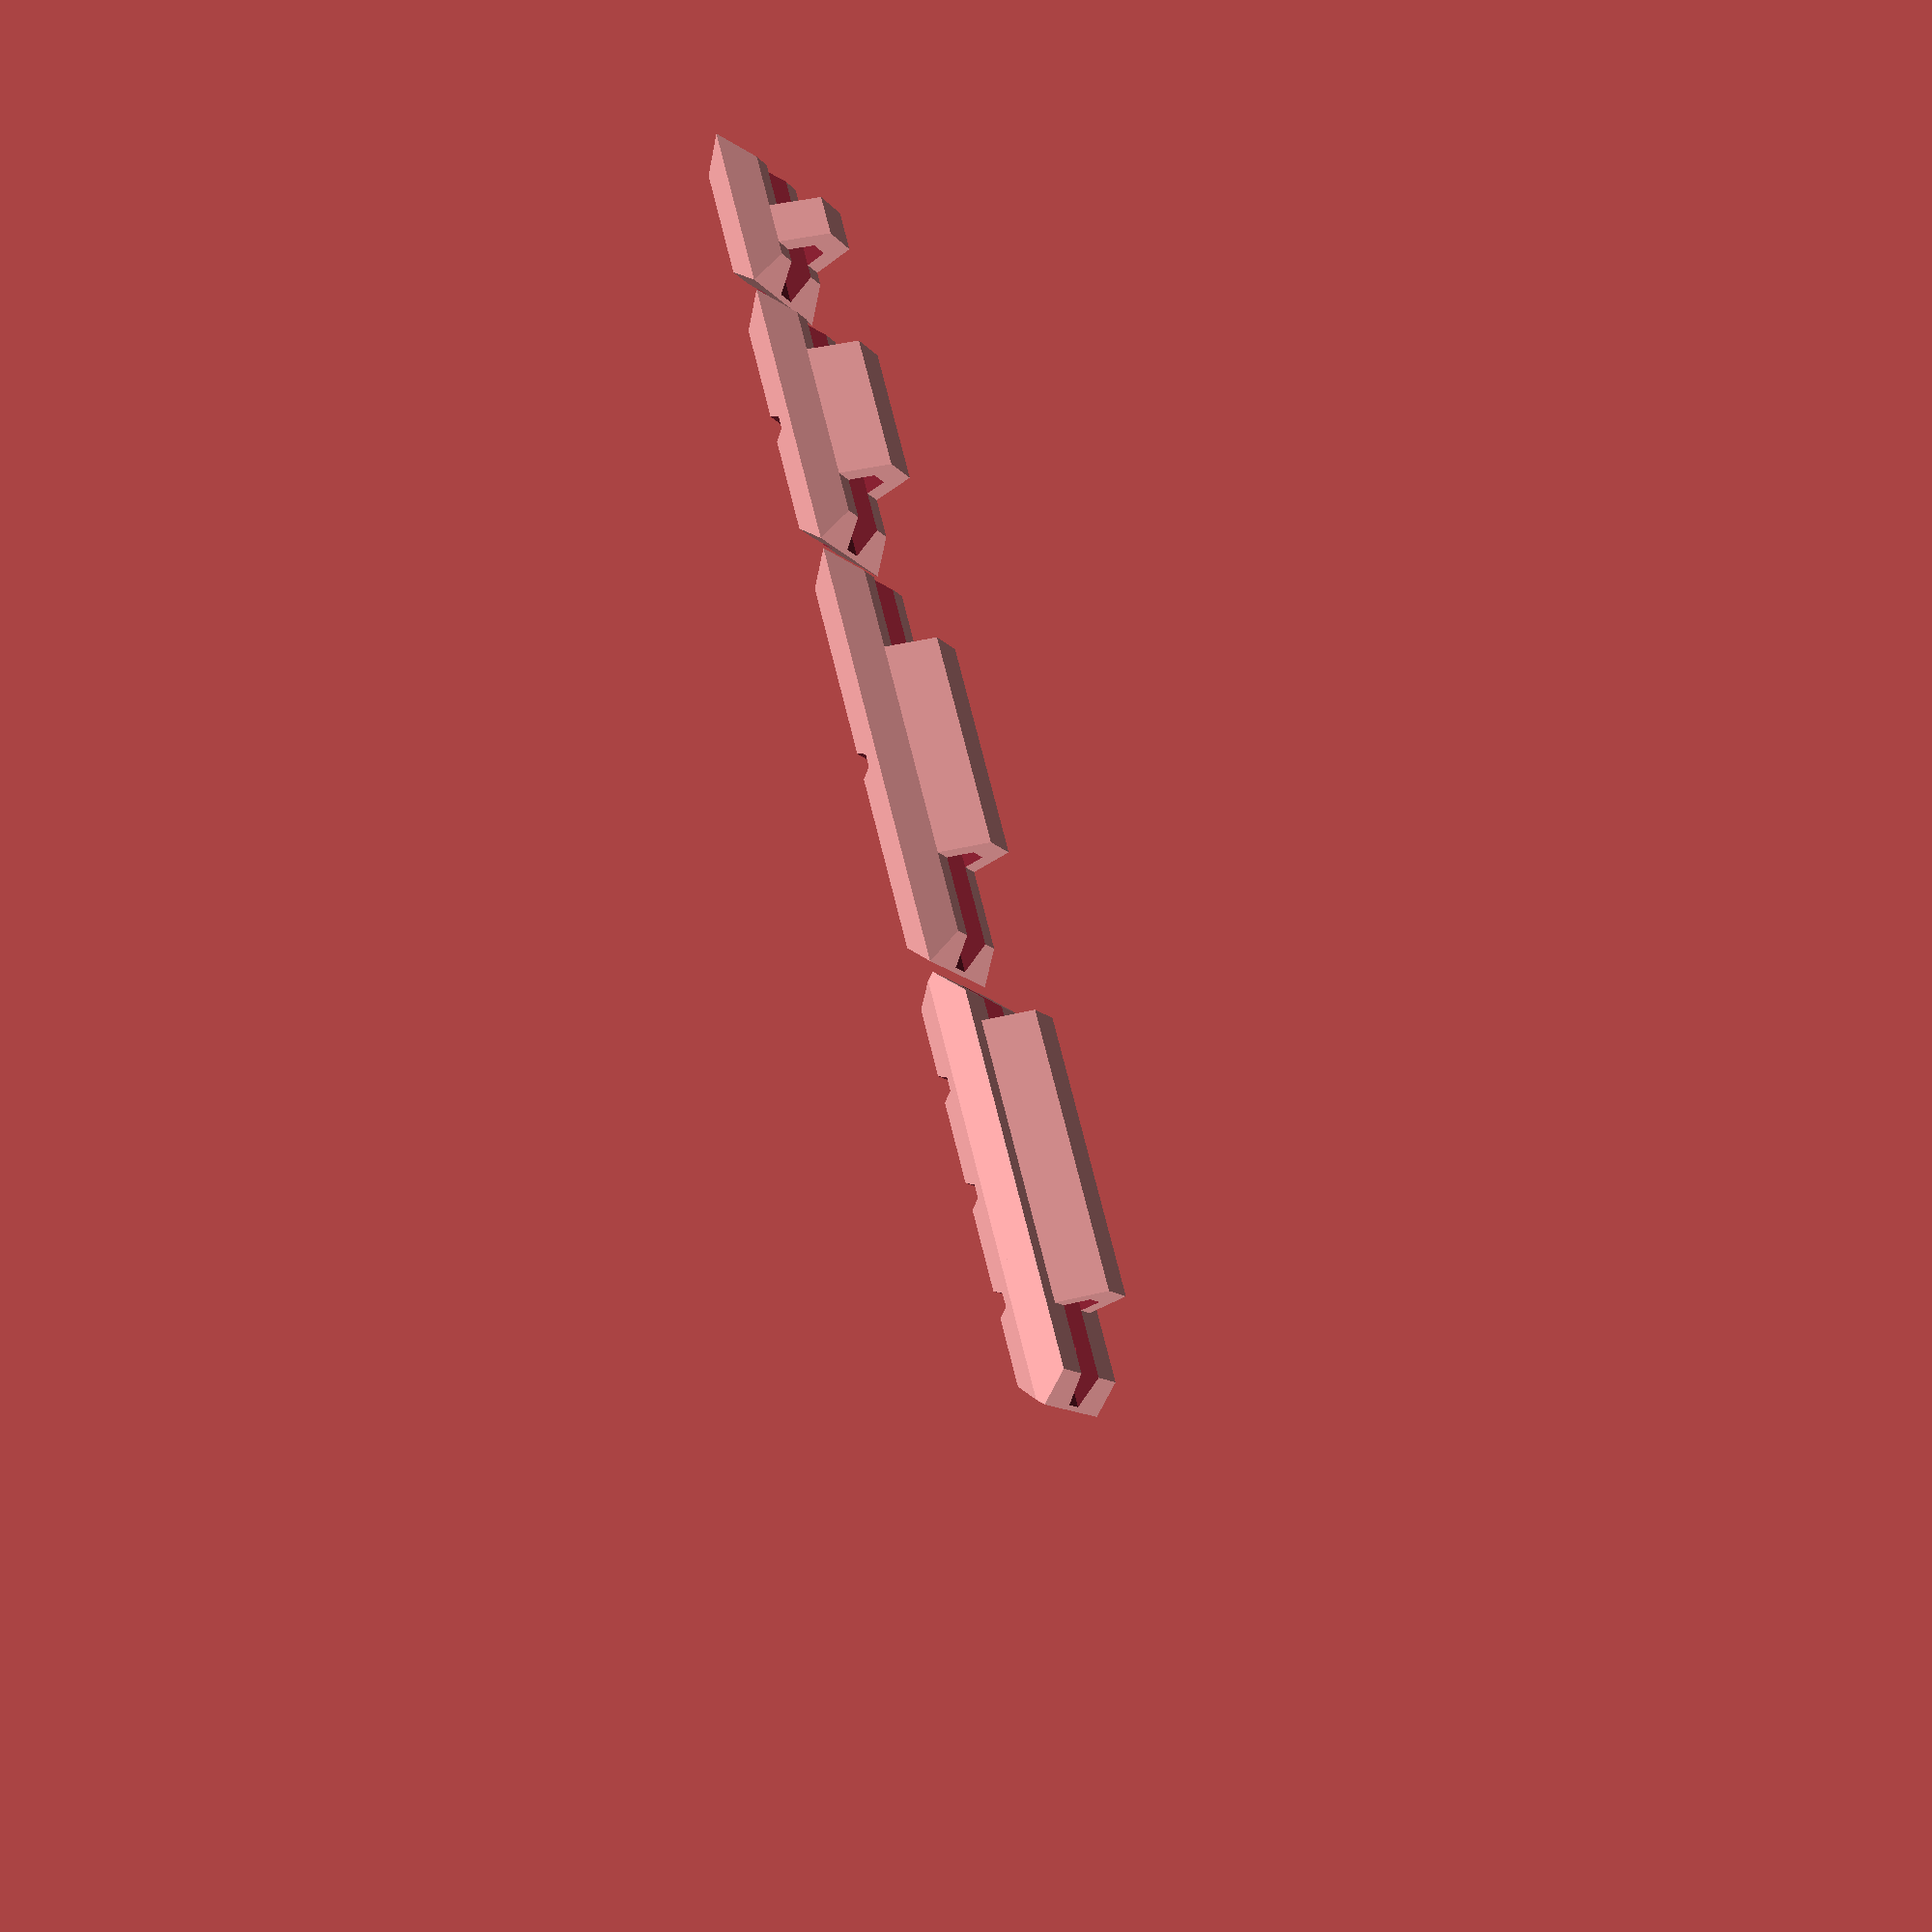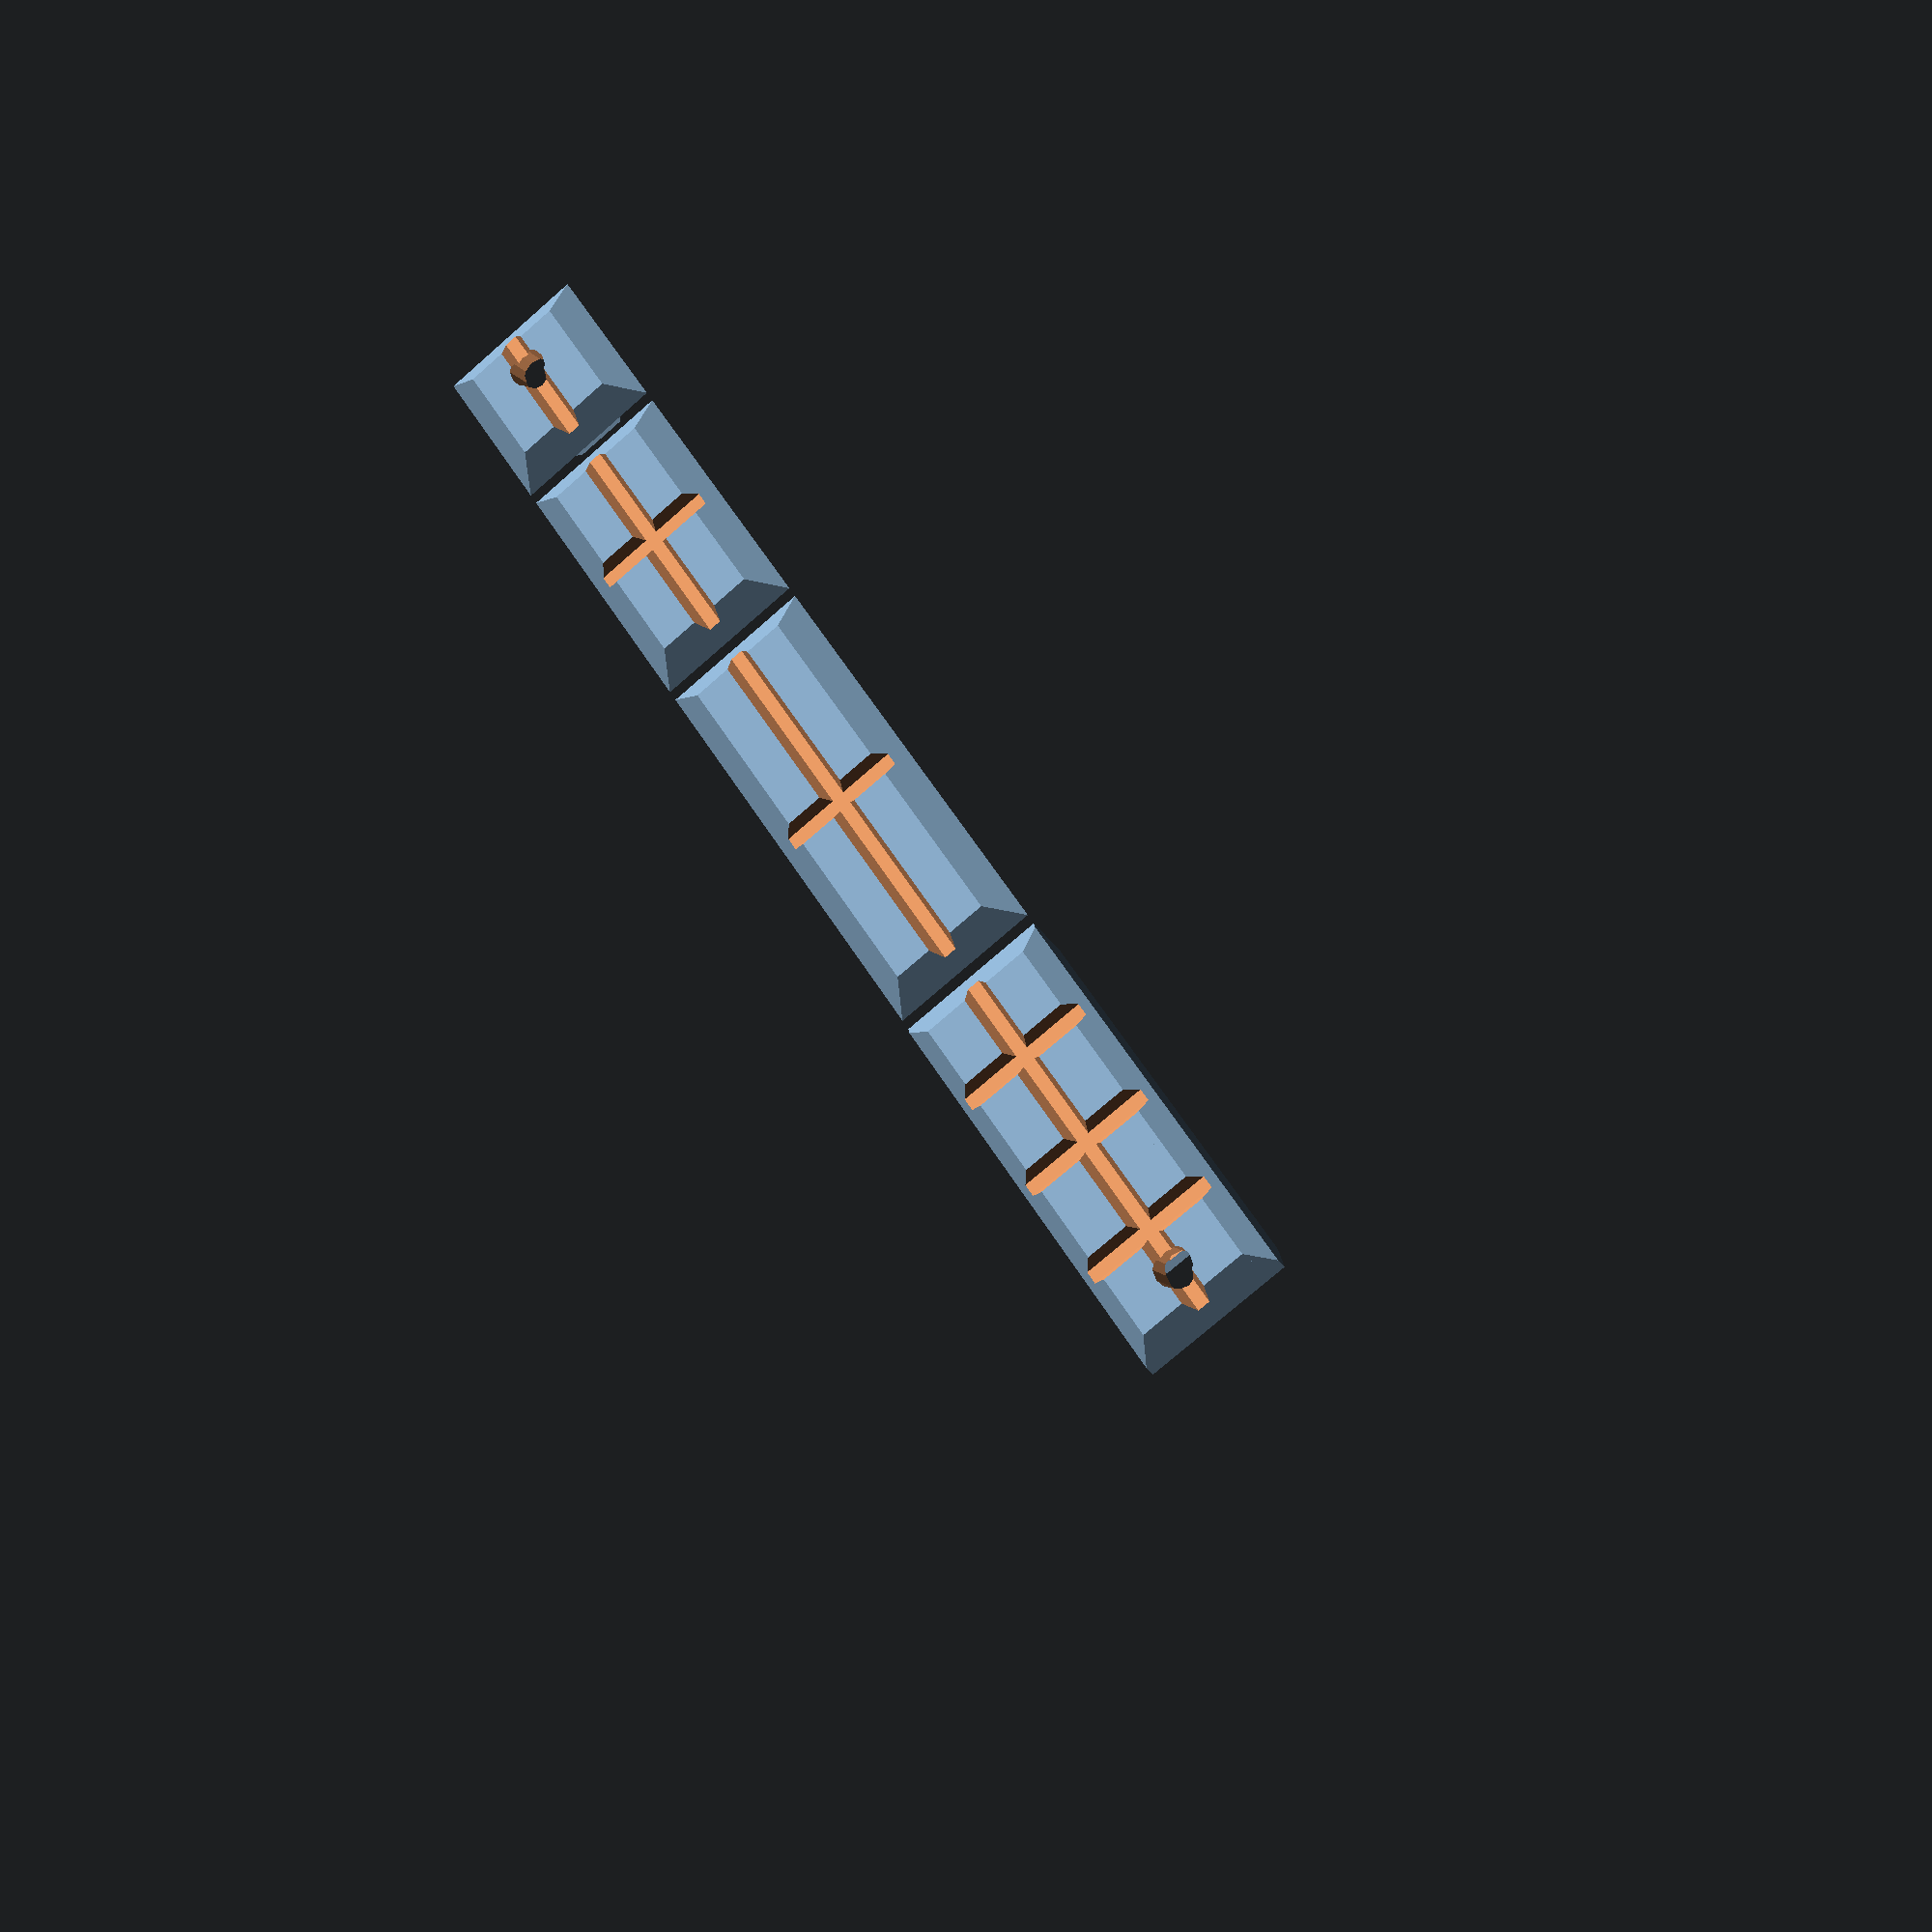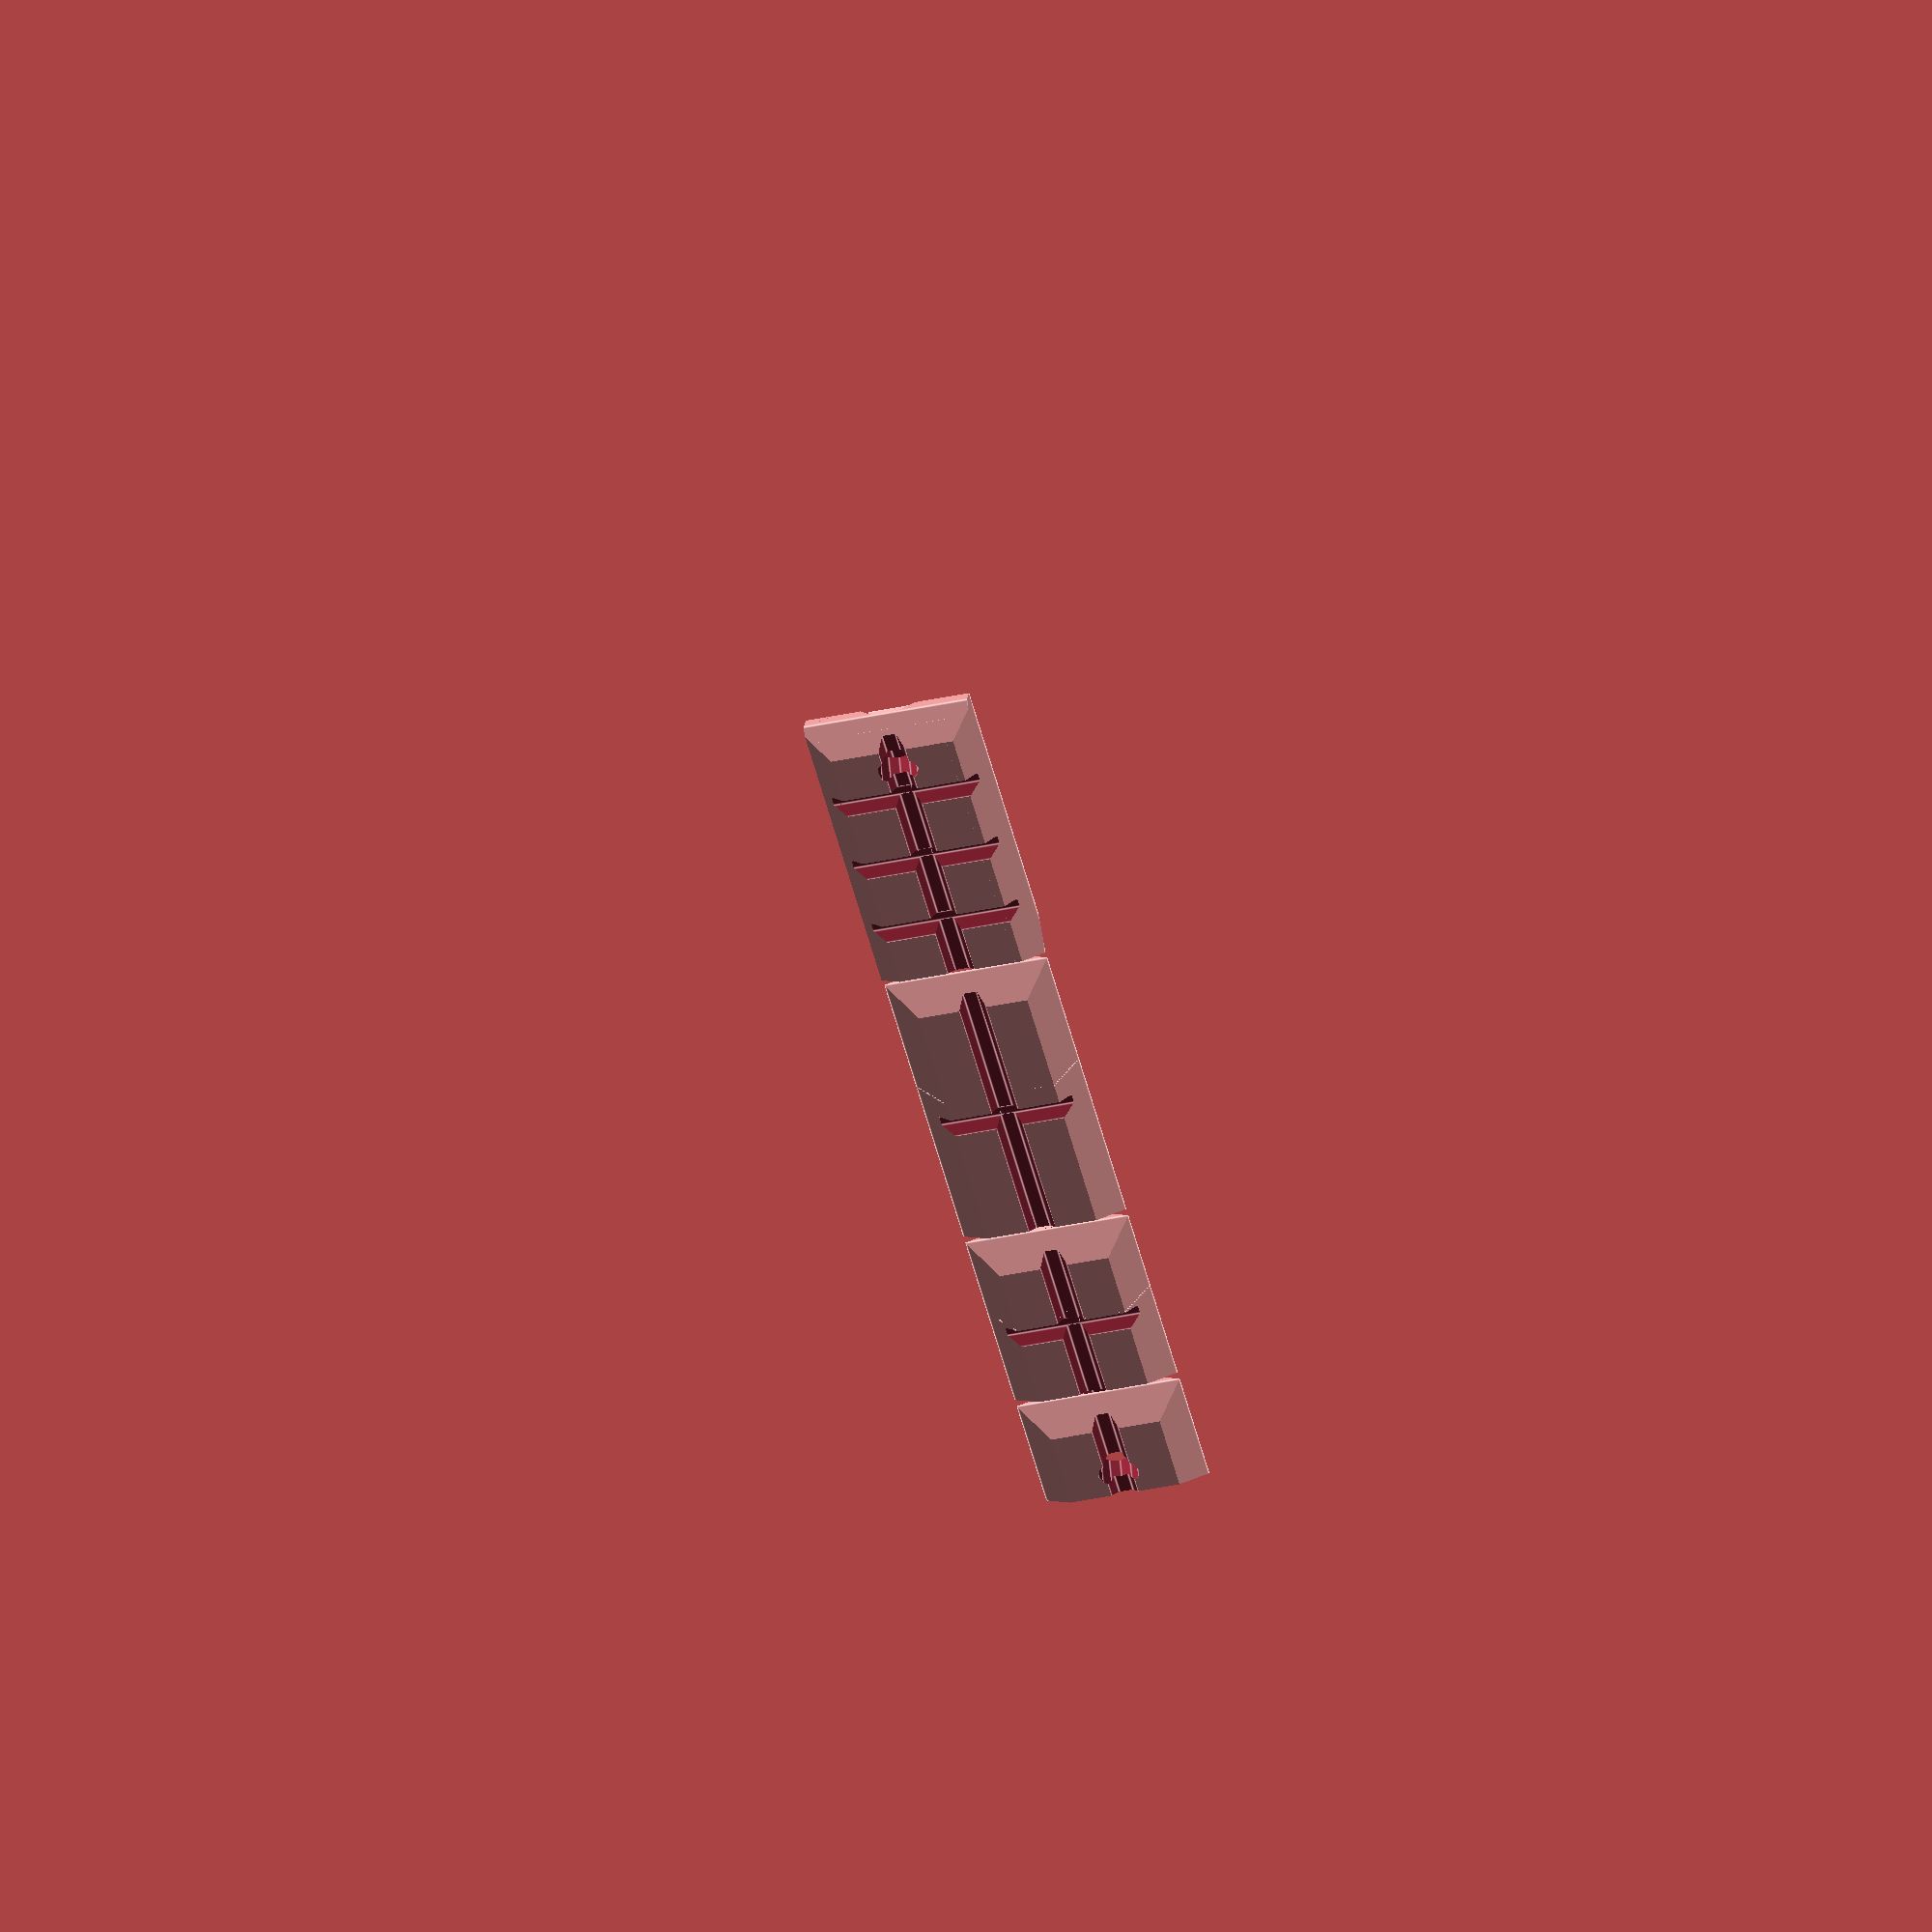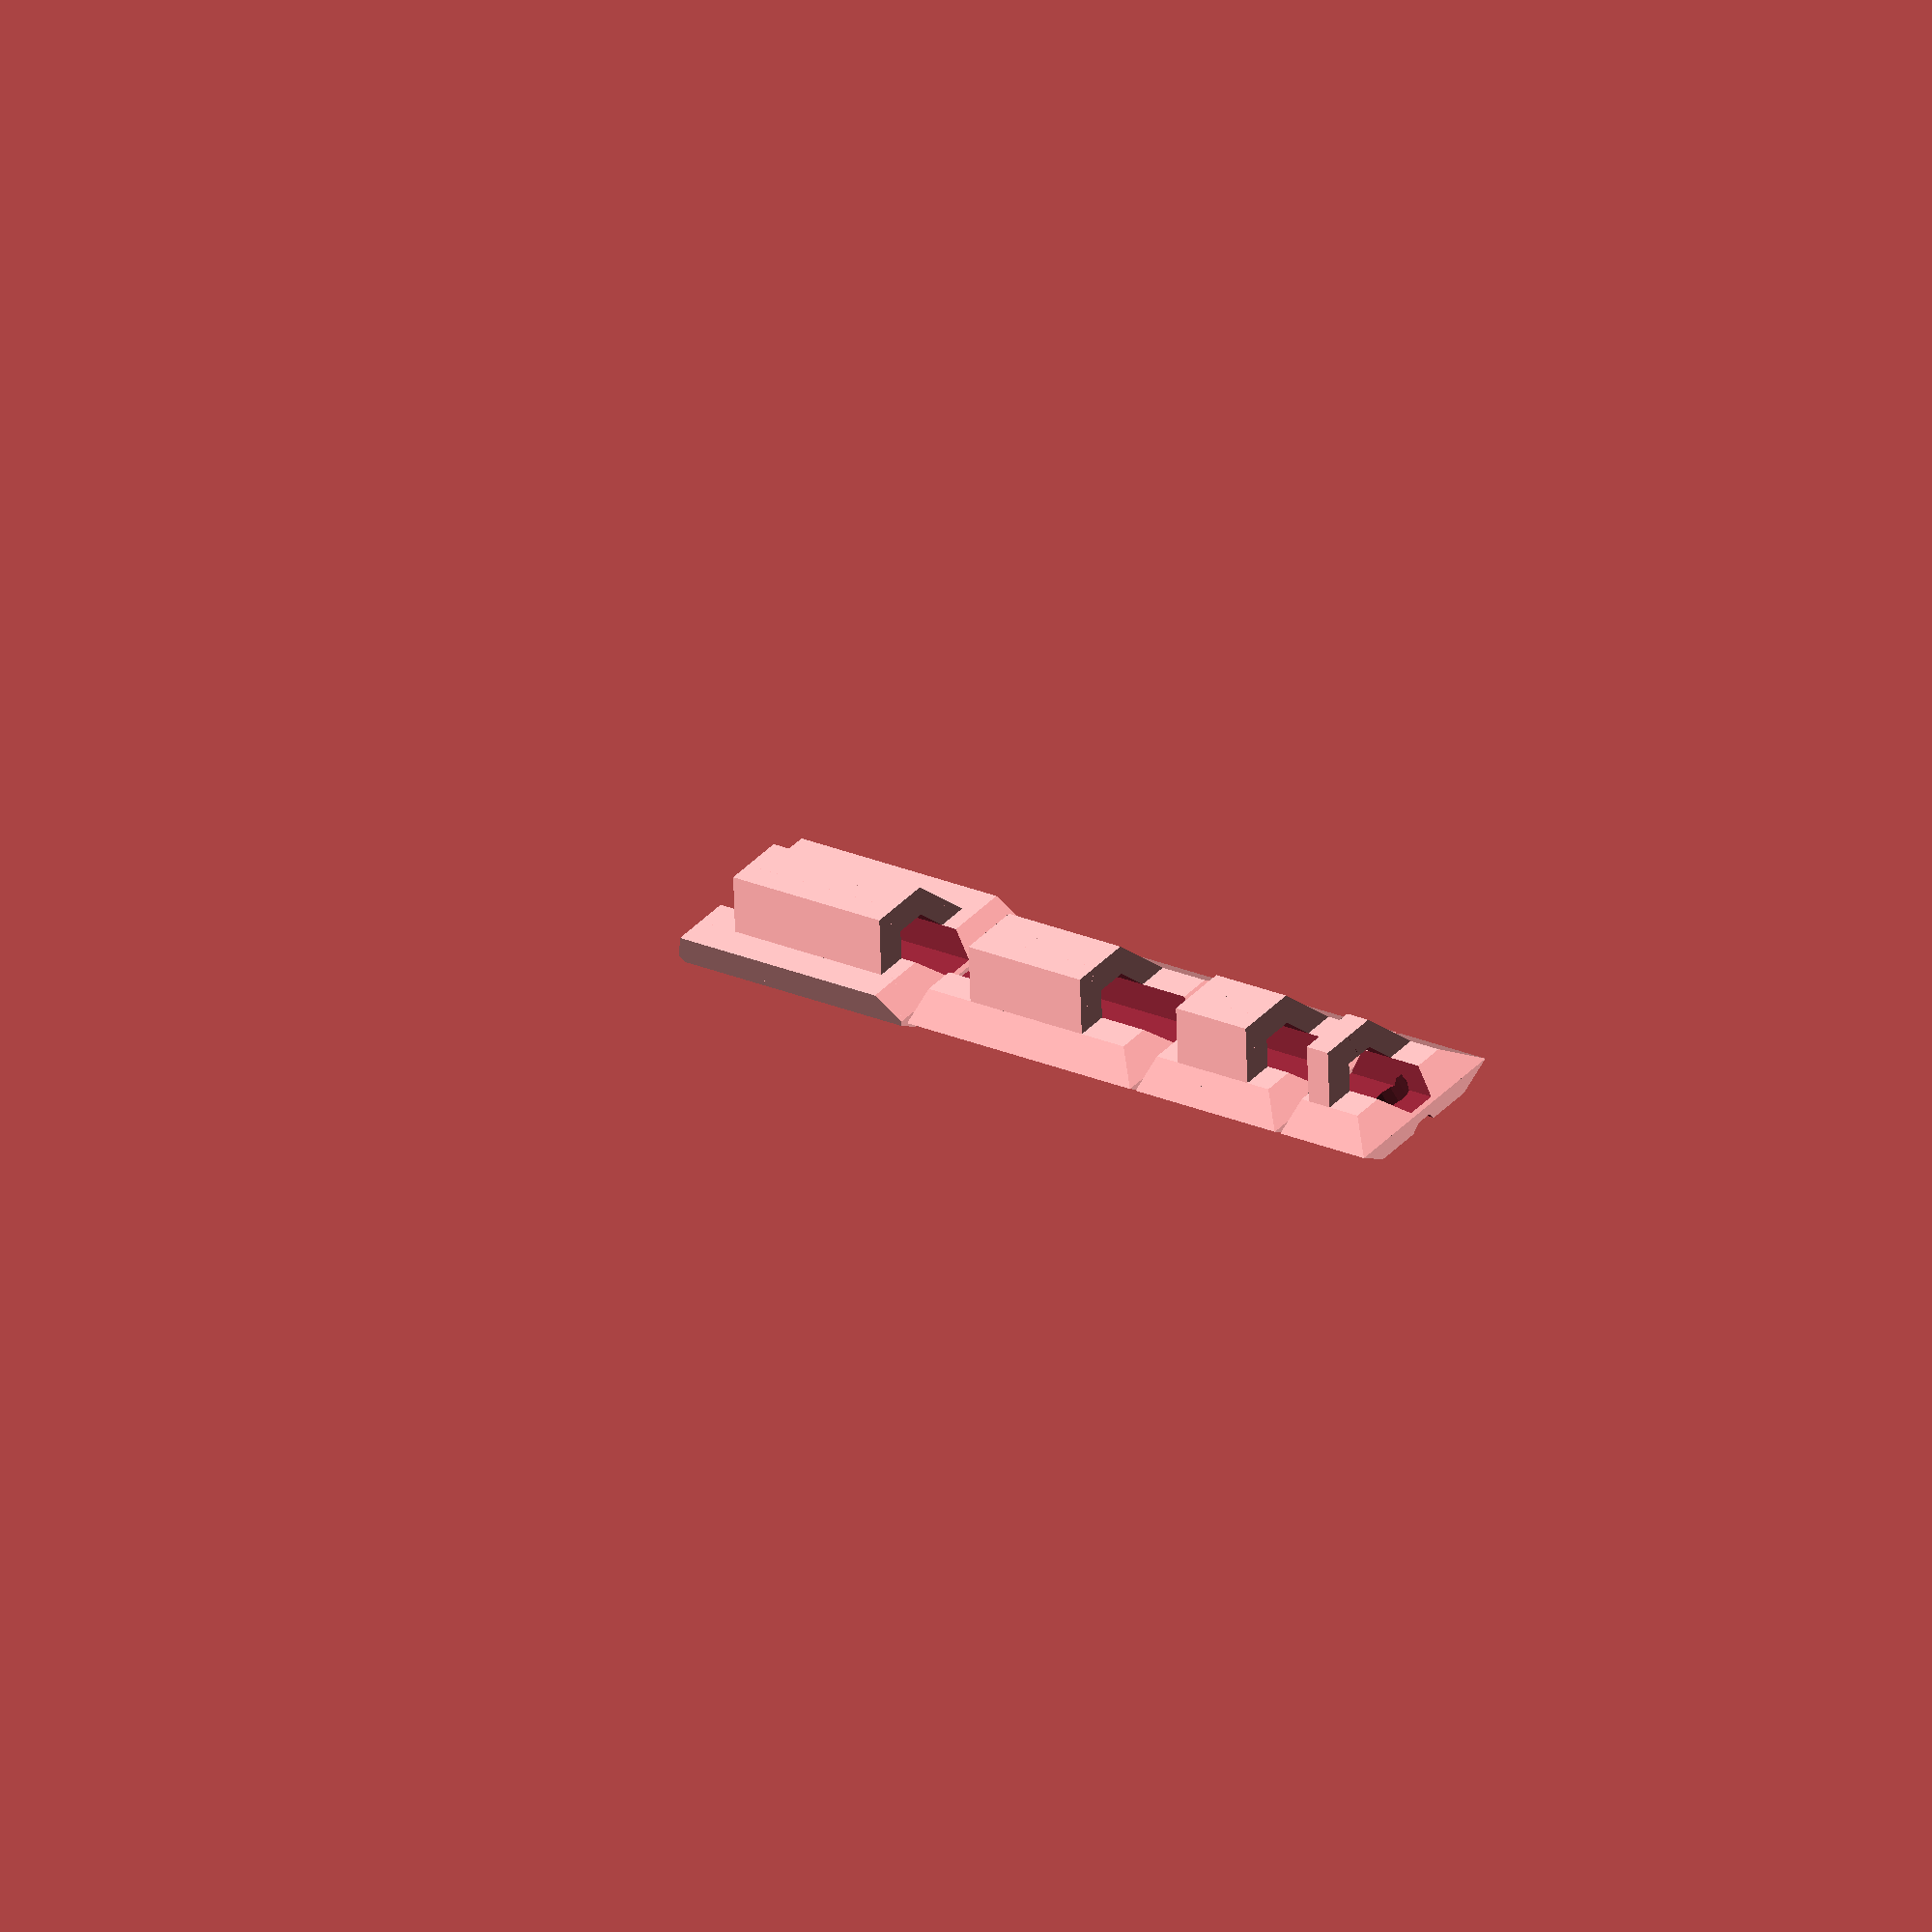
<openscad>
// Jointed finger for printing on fabric substrate.



module joint1(l=8.0,d=3.0) {
 difference() {
  union() {
   intersection() {
    translate([-d/2,0,0]) cube(size=[d,l,d/3],center=false);
    translate([0,0,0.5*d/3])
     rotate([0,45,0]) cube(size=[sqrt(2)*d/2,2*l,sqrt(2)*d/2],center=true);
    translate([0,l/2,0.5*d/3])
     rotate([45,0,0]) cube(size=[2*d,sqrt(2)*l/2,sqrt(2)*l/2],center=true);
   }
   translate([0,l/2,d/3]) rotate([90,0,0])
     cylinder($fn=6,r=d/3,h=l/2,center=true);
  }
  translate([0,-0.1,d/3]) rotate([-90,0,0]) 
    cylinder($fn=6,r=d/6,h=l+0.2,center=false);
  translate([0,-0.1,0]) rotate([-90,0,0])
    cylinder($fn=6,r=d/12,h=l+0.2,center=false);
  translate([0,l/2,0]) rotate([-90,0,90])
    cylinder($fn=6,r=d/12,h=l+0.2,center=true);
 }
}

module joint2(l=5.0,d=3.0) {
 difference() {
  union() {
   intersection() {
    translate([-d/2,0,0]) cube(size=[d,l,d/3],center=false);
    translate([0,0,0.5*d/3])
     rotate([0,45,0]) cube(size=[sqrt(2)*d/2,2*l,sqrt(2)*d/2],center=true);
    translate([0,l/2,0.5*d/3])
     rotate([45,0,0]) cube(size=[2*d,sqrt(2)*l/2,sqrt(2)*l/2],center=true);
   }
   translate([0,l/2,d/3]) rotate([90,0,0])
     cylinder($fn=6,r=d/3,h=l/2,center=true);
  }
  translate([0,-0.1,d/3]) rotate([-90,0,0]) 
    cylinder($fn=6,r=d/6,h=l+0.2,center=false);
  translate([0,-0.1,0]) rotate([-90,0,0])
    cylinder($fn=6,r=d/12,h=l+0.2,center=false);
  translate([0,l/2,0]) rotate([-90,0,90])
    cylinder($fn=6,r=d/12,h=l+0.2,center=true);
 }
}

module joint3(l=3.0,d=3.0,bolt_d=1.6) {
 difference() {
  union() {
   intersection() {
    translate([-d/2,0,0]) cube(size=[d,l,d/3],center=false);
    translate([0,0,0.5*d/3])
     rotate([0,45,0]) cube(size=[sqrt(2)*d/2,2*l,sqrt(2)*d/2],center=true);
    translate([0,l/2,0.5*d/3])
     rotate([45,0,0]) cube(size=[2*d,sqrt(2)*l/2,sqrt(2)*l/2],center=true);
   }
   translate([0,l/2-bolt_d/2,d/3]) rotate([90,0,0])
     cylinder($fn=6,r=d/3,h=l/2-bolt_d,center=true);
  }
  translate([0,-0.1,d/3]) rotate([-90,0,0])
    cylinder($fn=6,r=d/6,h=l+0.2,center=false);
  translate([0,-0.1,0]) rotate([-90,0,0])
    cylinder($fn=6,r=d/12,h=l+0.2,center=false);
  translate([0,d-3*bolt_d/2,-0.1])
    cylinder($fn=12,r=bolt_d/2,h=d+0.2,center=false);
 }
}

module wrist_joint(l=8.0,d=3.0,bolt_d=1.6) {
 difference() {
  union() {
   intersection() {
    translate([-d/2,0,0]) cube(size=[d,l,d/3],center=false);
    translate([0,0,5*d/8])
     rotate([0,45,0]) cube(size=[sqrt(2)*d,2*l,sqrt(2)*d],center=true);
    translate([0,l/2,0.5*d/3])
     rotate([45,0,0]) cube(size=[2*d,sqrt(2)*l/2,sqrt(2)*l/2],center=true);
   }
   translate([0,l/2+bolt_d/2,d/3]) rotate([90,0,0])
     cylinder($fn=6,r=d/3,h=3*l/4-bolt_d,center=true);
  }
  translate([0,-0.1,d/3]) rotate([-90,0,0])
    cylinder($fn=6,r=d/6,h=l+0.2,center=false);
  translate([0,-0.1,0]) rotate([-90,0,0])
    cylinder($fn=6,r=d/12,h=l+0.2,center=false);
  translate([0,3*bolt_d/2,-0.1])
    cylinder($fn=12,r=bolt_d/2,h=d+0.2,center=false);
  translate([0,3*l/4,0]) rotate([-90,0,90])
    cylinder($fn=6,r=d/12,h=l+0.2,center=true);
  translate([0,l/2,0]) rotate([-90,0,90])
    cylinder($fn=6,r=d/12,h=l+0.2,center=true);
  translate([0,l/4,0]) rotate([-90,0,90])
    cylinder($fn=6,r=d/12,h=l+0.2,center=true);
 }
}
  
module finger(l=8+5+3,d=3.0,s=0.2,bolt_d=1.6) {
  translate([0,-(8+s)*l/16,0])
    wrist_joint(l=8*l/16,d=d,bolt_d=bolt_d);
  joint1(l=8*l/16,d=d);
  translate([0,(8+s)*l/16,0]) {
    joint2(l=5*l/16,d=d);
    translate([0,(5+s)*l/16,0])
      joint3(l=3*l/16,d=d,bolt_d=bolt_d);
  }
}


module hand(finger_l=32,finger_d=6.0) {
  translate([-1.5*(finger_d+2.0),5.0,0]) finger(l=finger_l,d=finger_d);
  translate([-0.5*(finger_d+2.0),5.0,0]) finger(l=finger_l,d=finger_d);
  translate([0.5*(finger_d+2.0),5.0,0]) finger(l=finger_l,d=finger_d);
  translate([1.5*(finger_d+2.0),5.0,0]) finger(l=finger_l,d=finger_d);
}

rotate([0,0,-90]) finger(l=64,d=12.0,bolt_d=3.0);

// hand();


</openscad>
<views>
elev=228.9 azim=53.3 roll=245.9 proj=p view=wireframe
elev=192.6 azim=125.5 roll=337.4 proj=p view=solid
elev=126.0 azim=280.3 roll=4.4 proj=o view=edges
elev=242.5 azim=235.5 roll=152.5 proj=o view=solid
</views>
